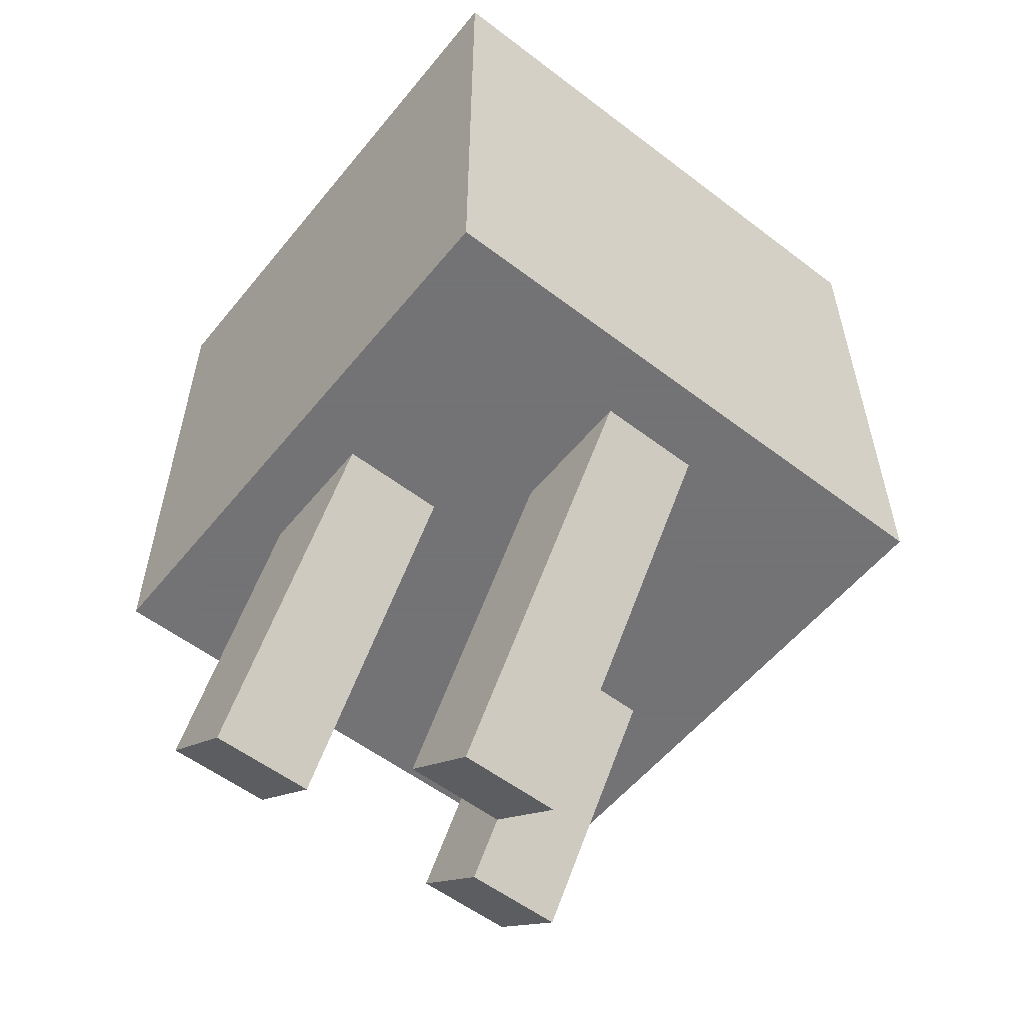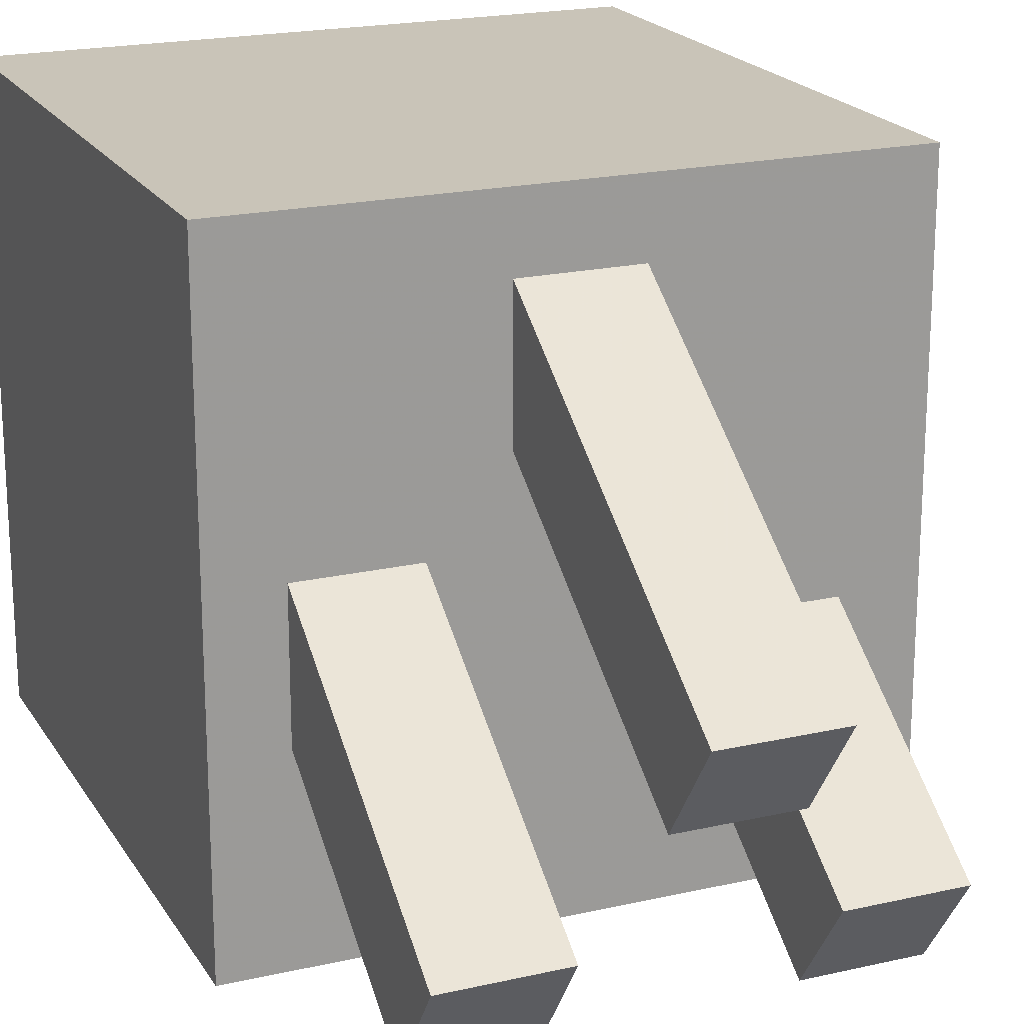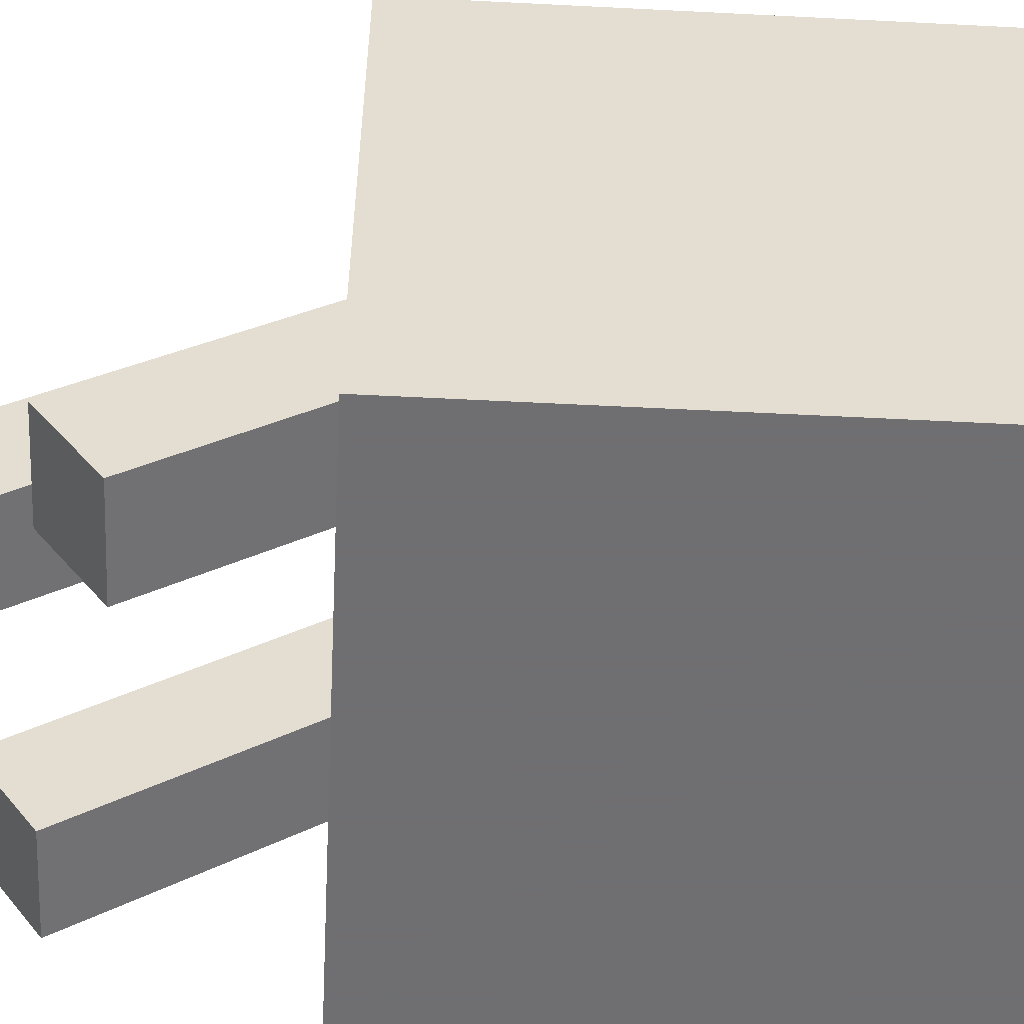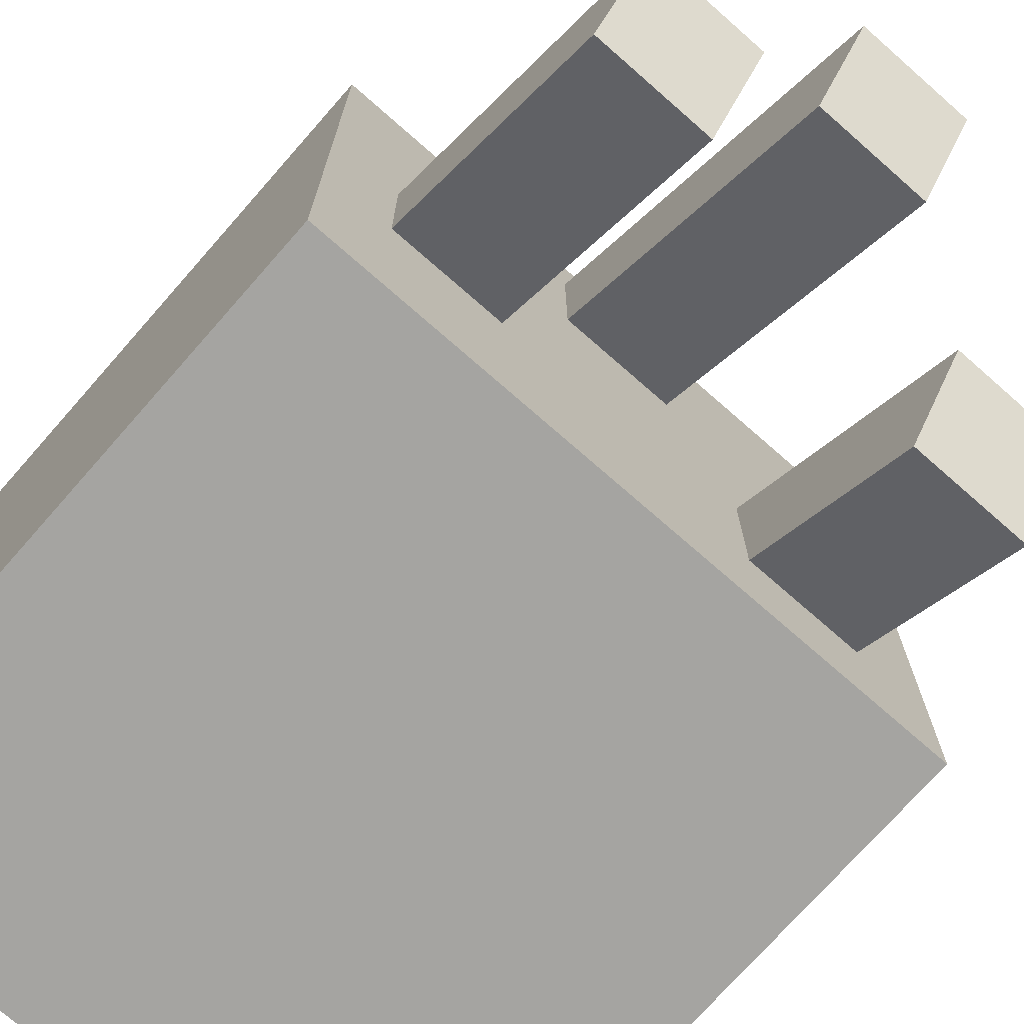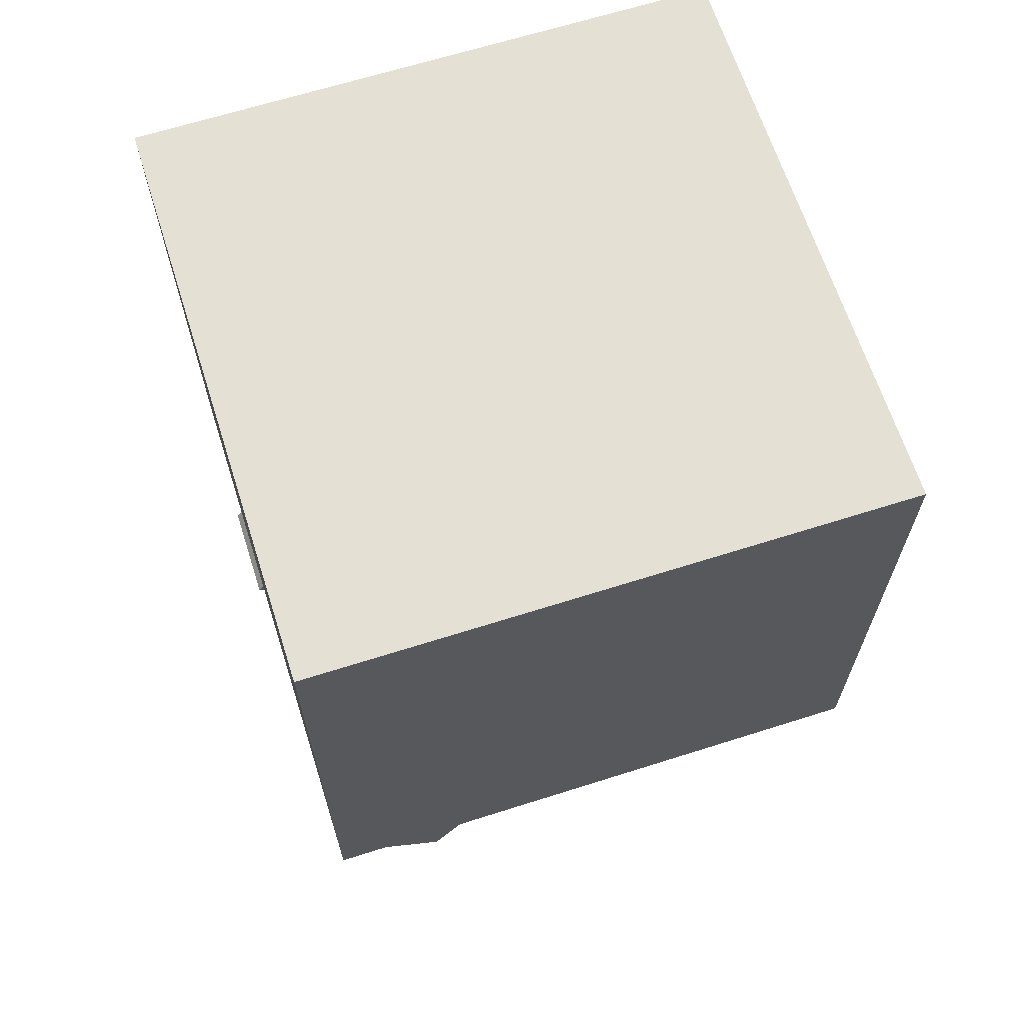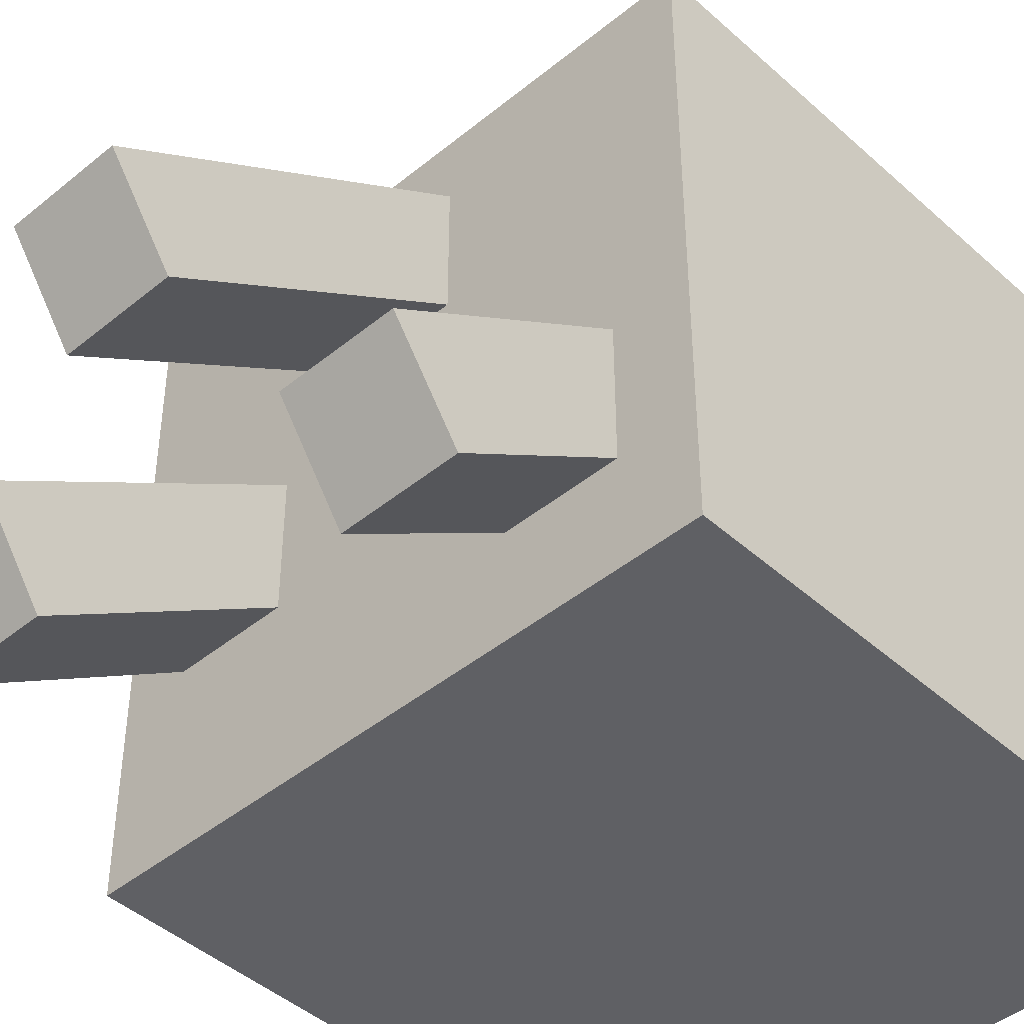
<metadata>
{"format":"obj","ext":"obj","renderer":"f3d","projection":"perspective","resolution":1024,"background":"white","views":[{"elev":-56.0,"azim":-38.6,"up":"+Y"},{"elev":20.1,"azim":-22.9,"up":"+Z"},{"elev":-54.7,"azim":86.9,"up":"+Z"},{"elev":-73.3,"azim":-41.3,"up":"+Z"},{"elev":65.7,"azim":-107.7,"up":"+Y"},{"elev":-44.3,"azim":43.7,"up":"+Z"}]}
</metadata>
<code>
g Ghost_Rocket
v -0.21 -0.32 7.153e-09
v -0.32 -0.32 7.153e-09
v -0.32 -0.21 -2.384e-09
v -0.21 -0.21 -2.384e-09
v -0.21 -0.21 -2.384e-09
v -0.32 -0.21 -2.384e-09
v -0.32 -0.21 -0.11
v -0.21 -0.21 -0.11
v -0.32 -0.32 -0.11
v -0.32 -0.32 7.153e-09
v -0.21 -0.32 7.153e-09
v -0.21 -0.32 -0.11
v -0.32 -0.21 -2.384e-09
v -0.32 -0.32 7.153e-09
v -0.32 -0.32 -0.11
v -0.32 -0.21 -0.11
v -0.21 -0.32 -0.11
v -0.21 -0.32 7.153e-09
v -0.21 -0.21 -2.384e-09
v -0.21 -0.21 -0.11
v -0.32 -0.32 -0.11
v -0.21 -0.32 -0.11
v -0.21 -0.21 -0.11
v -0.32 -0.21 -0.11
v -0.255 -0.3819 -0.05605
v -0.275 -0.3819 -0.05605
v -0.275 -0.3146 -0.008902
v -0.255 -0.3146 -0.008902
v -0.255 -0.3705 -0.07244
v -0.255 -0.3819 -0.05605
v -0.255 -0.3146 -0.008902
v -0.255 -0.3031 -0.02528
v -0.275 -0.3146 -0.008902
v -0.275 -0.3819 -0.05605
v -0.275 -0.3705 -0.07244
v -0.275 -0.3031 -0.02528
v -0.275 -0.3031 -0.02528
v -0.275 -0.3705 -0.07244
v -0.255 -0.3705 -0.07244
v -0.255 -0.3031 -0.02528
v -0.275 -0.3819 -0.05605
v -0.255 -0.3819 -0.05605
v -0.255 -0.3705 -0.07244
v -0.275 -0.3705 -0.07244
v -0.2879 -0.3717 -0.08768
v -0.3079 -0.3717 -0.08768
v -0.3079 -0.3112 -0.04533
v -0.2879 -0.3112 -0.04533
v -0.2879 -0.3602 -0.1041
v -0.2879 -0.3717 -0.08768
v -0.2879 -0.3112 -0.04533
v -0.2879 -0.2998 -0.06172
v -0.3079 -0.3112 -0.04533
v -0.3079 -0.3717 -0.08768
v -0.3079 -0.3602 -0.1041
v -0.3079 -0.2998 -0.06172
v -0.3079 -0.2998 -0.06172
v -0.3079 -0.3602 -0.1041
v -0.2879 -0.3602 -0.1041
v -0.2879 -0.2998 -0.06172
v -0.3079 -0.3717 -0.08768
v -0.2879 -0.3717 -0.08768
v -0.2879 -0.3602 -0.1041
v -0.3079 -0.3602 -0.1041
v -0.2234 -0.3602 -0.0946
v -0.2434 -0.3602 -0.0946
v -0.2434 -0.3033 -0.05477
v -0.2234 -0.3033 -0.05477
v -0.2234 -0.3487 -0.111
v -0.2234 -0.3602 -0.0946
v -0.2234 -0.3033 -0.05477
v -0.2234 -0.2918 -0.07115
v -0.2434 -0.3033 -0.05477
v -0.2434 -0.3602 -0.0946
v -0.2434 -0.3487 -0.111
v -0.2434 -0.2918 -0.07115
v -0.2434 -0.2918 -0.07115
v -0.2434 -0.3487 -0.111
v -0.2234 -0.3487 -0.111
v -0.2234 -0.2918 -0.07115
v -0.2434 -0.3602 -0.0946
v -0.2234 -0.3602 -0.0946
v -0.2234 -0.3487 -0.111
v -0.2434 -0.3487 -0.111
g Ghost_Rocket_0
f 3 2 1
f 4 3 1
f 7 6 5
f 8 7 5
f 11 10 9
f 12 11 9
f 15 14 13
f 16 15 13
f 19 18 17
f 20 19 17
f 23 22 21
f 24 23 21
f 27 26 25
f 28 27 25
f 31 30 29
f 32 31 29
f 35 34 33
f 36 35 33
f 39 38 37
f 40 39 37
f 43 42 41
f 44 43 41
f 47 46 45
f 48 47 45
f 51 50 49
f 52 51 49
f 55 54 53
f 56 55 53
f 59 58 57
f 60 59 57
f 63 62 61
f 64 63 61
f 67 66 65
f 68 67 65
f 71 70 69
f 72 71 69
f 75 74 73
f 76 75 73
f 79 78 77
f 80 79 77
f 83 82 81
f 84 83 81

</code>
